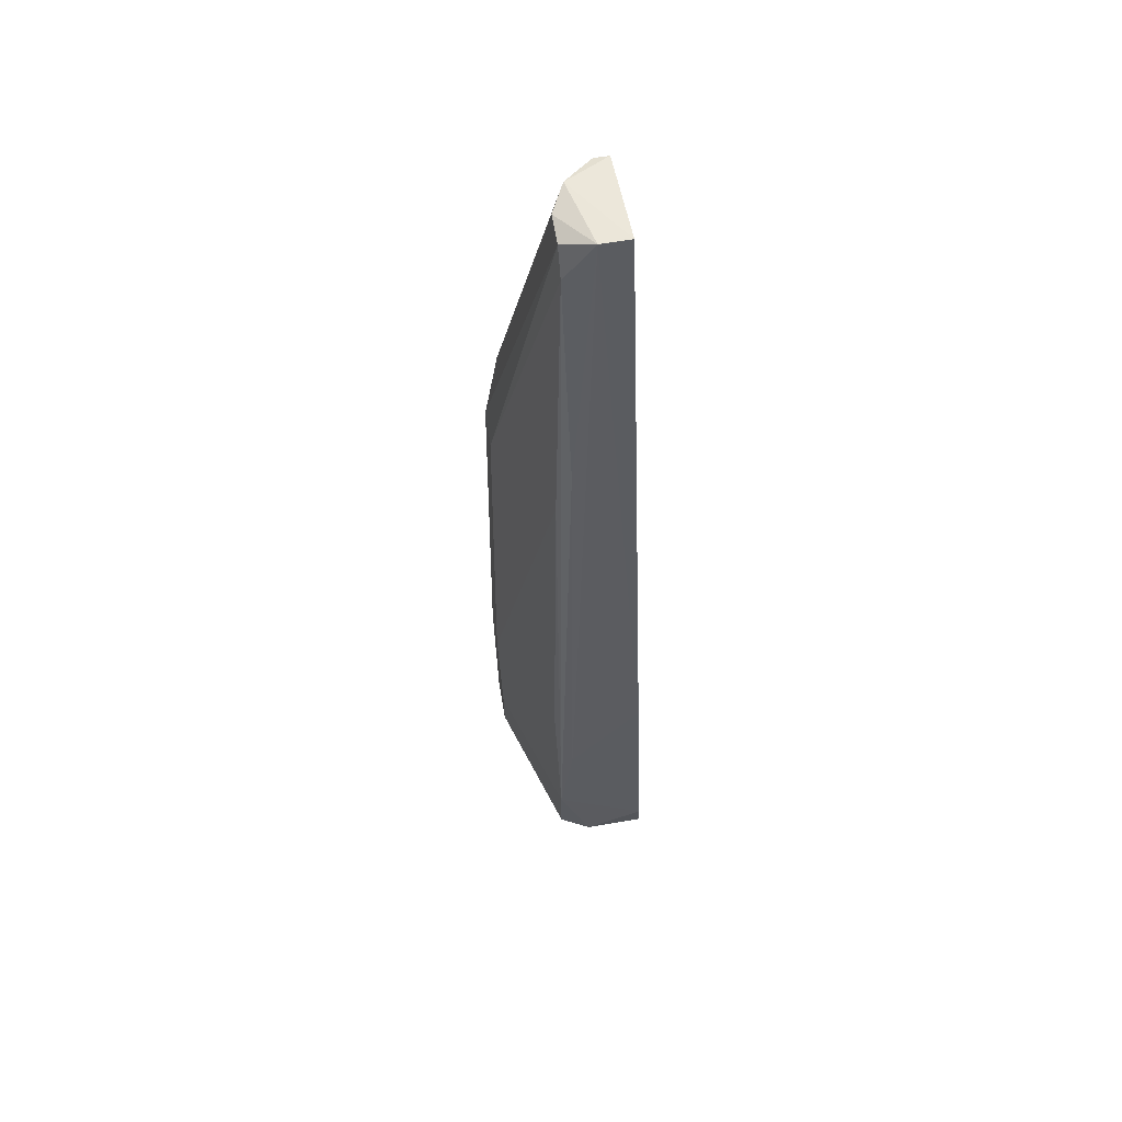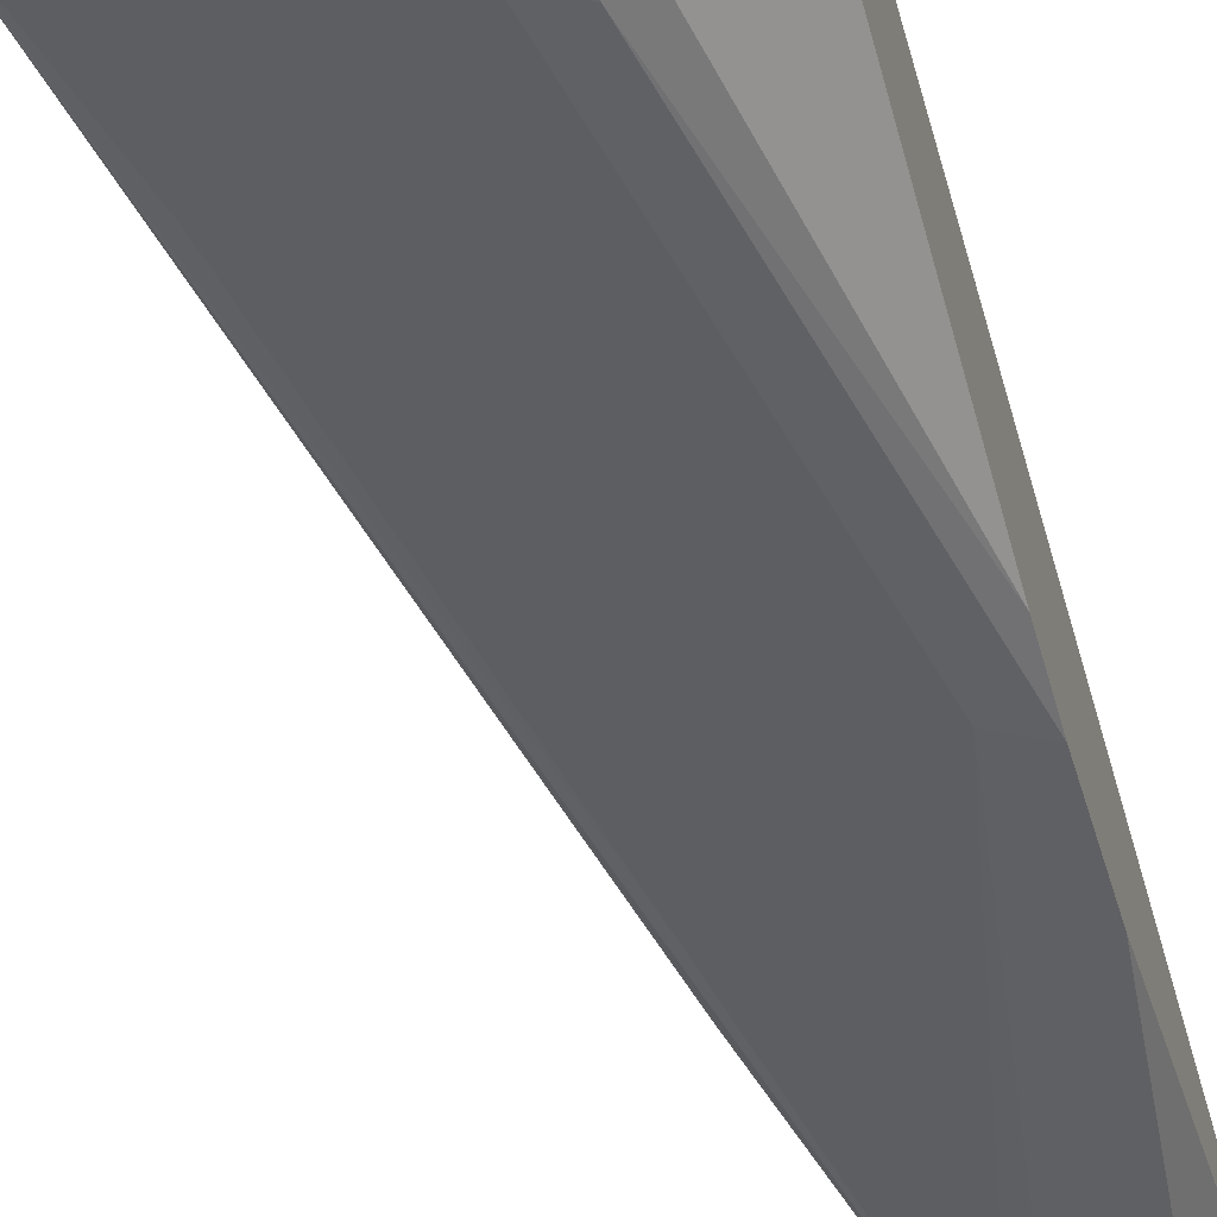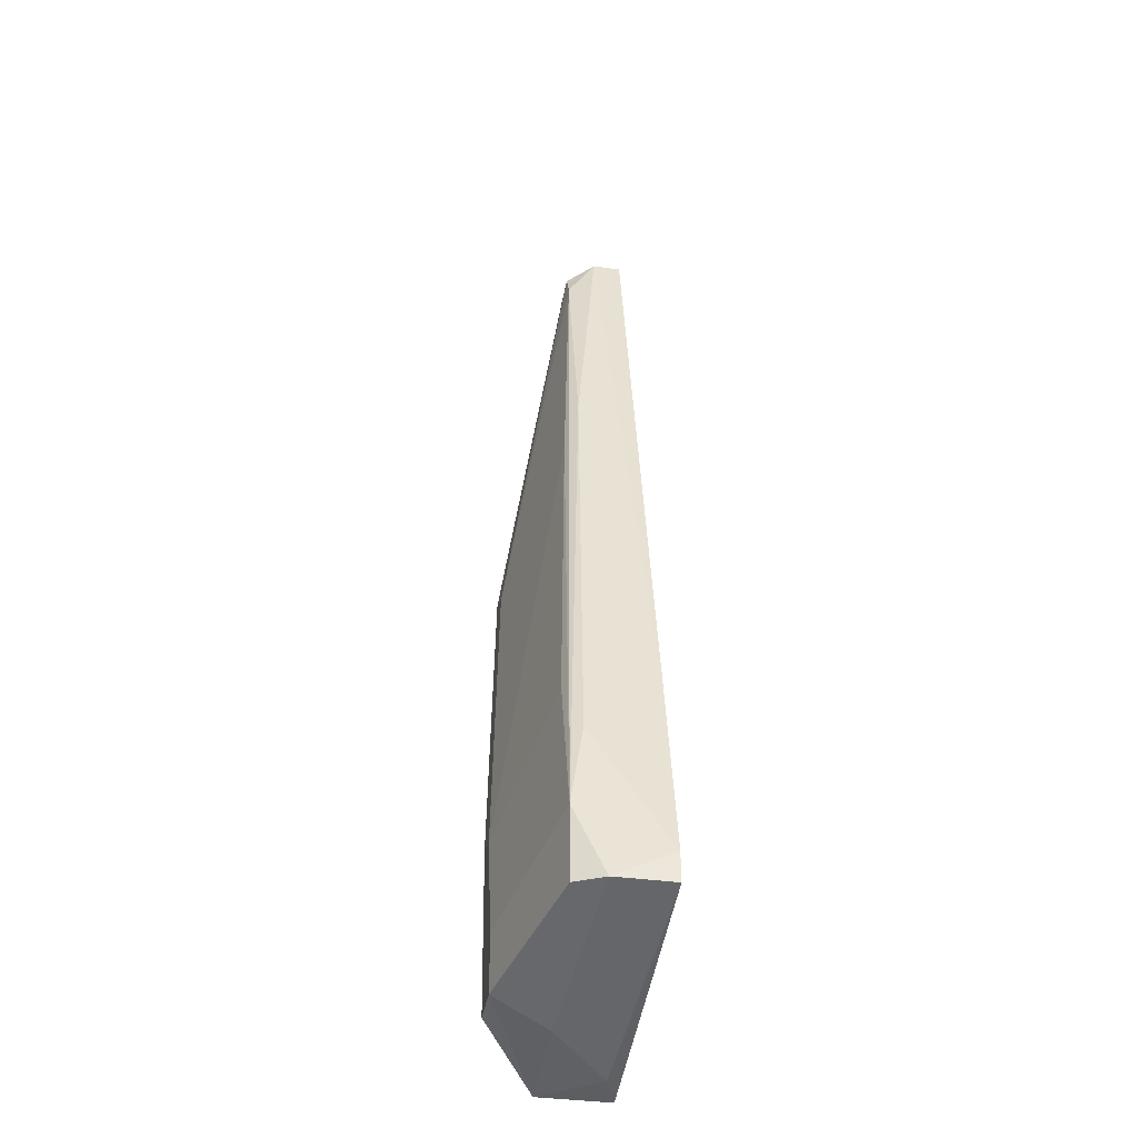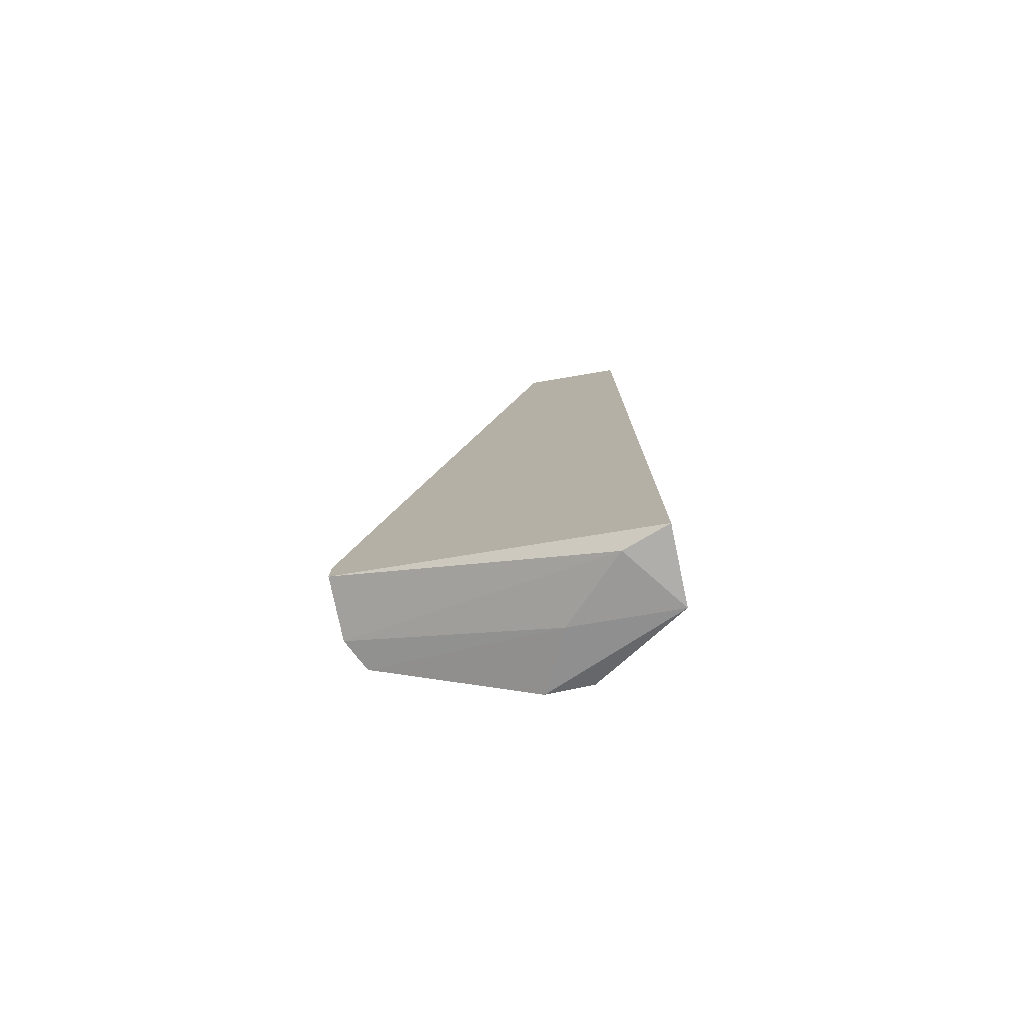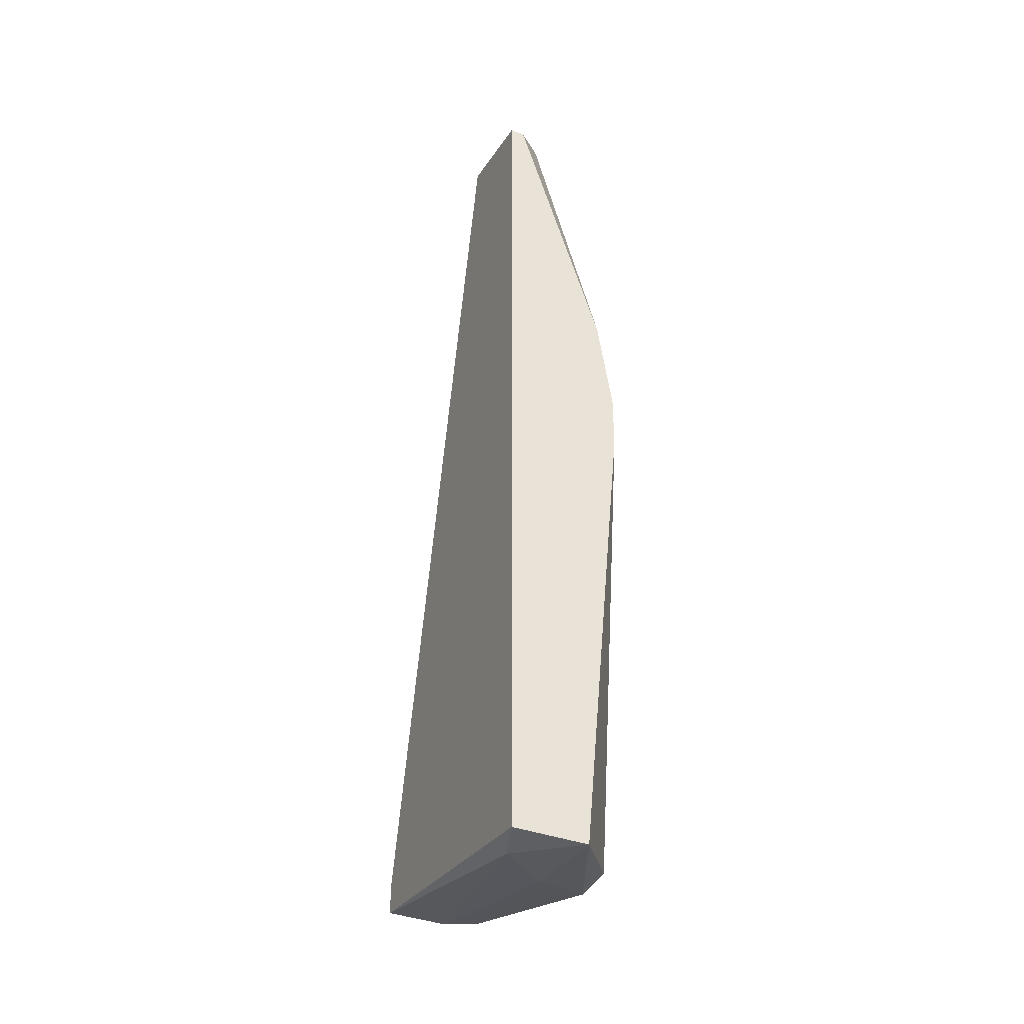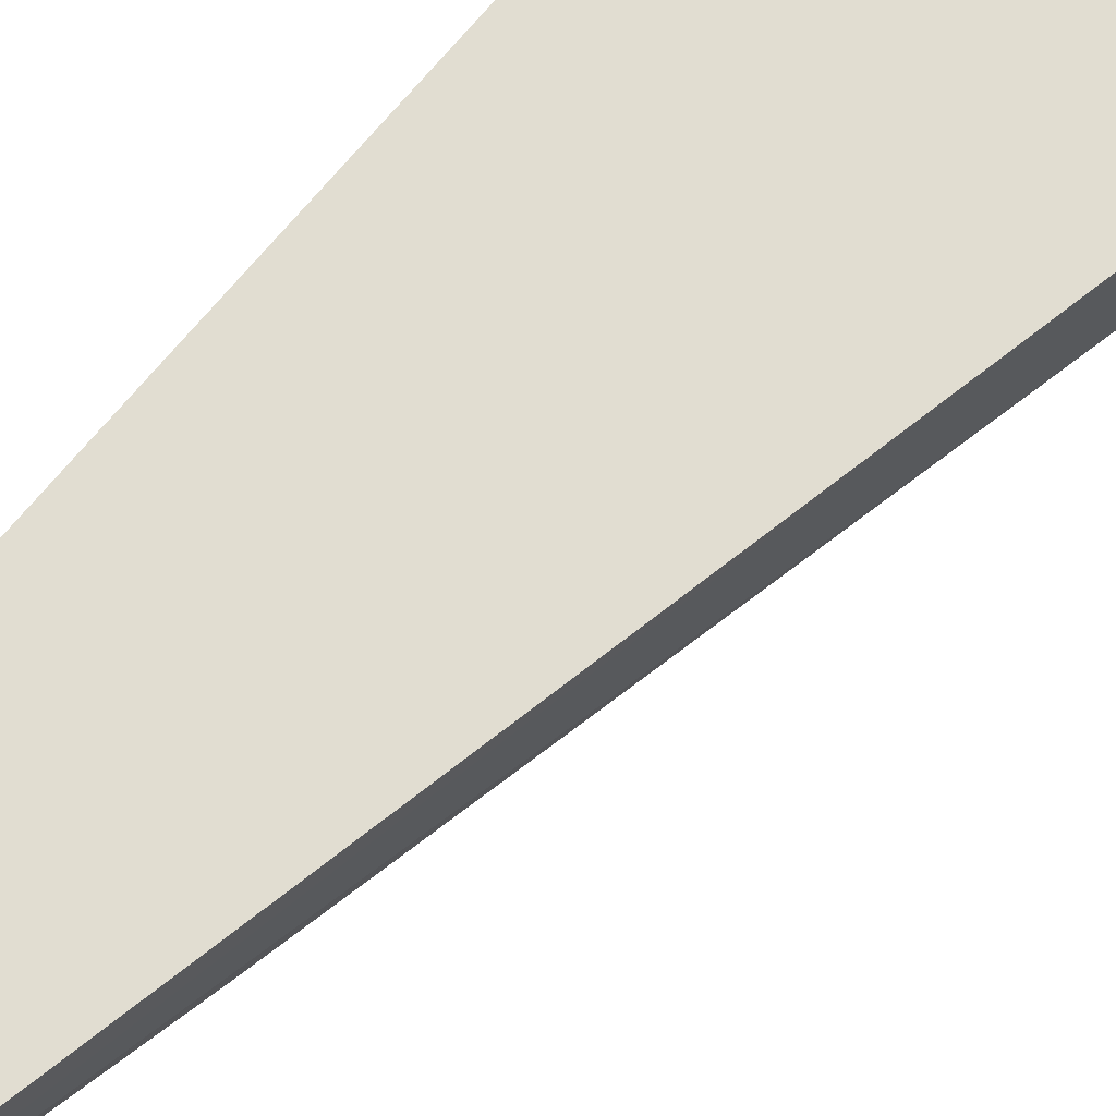
<metadata>
{"format":"obj","ext":"obj","renderer":"f3d","projection":"perspective","resolution":1024,"background":"white","views":[{"elev":65.2,"azim":80.3,"up":"+Z"},{"elev":-51.9,"azim":-164.8,"up":"+Y"},{"elev":-38.5,"azim":80.3,"up":"+Z"},{"elev":-77.9,"azim":-168.2,"up":"+Z"},{"elev":-40.0,"azim":-114.1,"up":"+Z"},{"elev":68.9,"azim":39.3,"up":"+Y"}]}
</metadata>
<code>
v 0.00992 -0.02273 0.01418
v 0.00992 -0.0237 0.01028
v 0.004086 -0.02759 -0.01792
v 0.005059 -0.02273 0.03169
v 0.005059 -0.02759 -0.02959
v 0.006032 -0.02078 0.03266
v 0.006032 -0.01884 0.03266
v 0.006032 -0.02273 0.02974
v 0.006032 -0.02759 -0.01889
v 0.006032 -0.0237 -0.03057
v 0.007978 -0.02759 -0.02959
v 0.007978 -0.02759 -0.0257
v -0.000777 -0.01981 0.03072
v -0.000777 -0.01884 0.03072
v -0.000777 -0.01884 -0.03154
v -0.000777 -0.02565 0.01125
v -0.000777 -0.0237 -0.03154
v -0.000777 -0.02662 0.000562
v -0.000777 -0.02662 0.004446
v 0.01478 -0.02467 -0.01306
v 0.001169 -0.02176 0.03169
v 0.001169 -0.02662 0.003472
v 0.01576 -0.01884 -0.01208
v 0.002142 -0.01981 -0.03154
v 0.01673 -0.0237 -0.01695
v 0.003115 -0.02273 0.03169
v 0.0177 -0.02467 -0.02278
v 0.0177 -0.02467 -0.02764
v 0.01868 -0.01884 -0.0257
v 0.01868 -0.01884 -0.02764
v 0.01868 -0.02273 -0.02764
f 9 11 12
f 23 29 15
f 15 18 14
f 23 15 14
f 23 14 7
f 18 15 17
f 5 18 17
f 7 14 21
f 14 18 19
f 15 29 30
f 9 5 11
f 5 17 11
f 28 27 11
f 17 15 24
f 15 30 24
f 23 7 6
f 7 21 6
f 6 21 26
f 19 9 22
f 29 23 25
f 27 29 25
f 23 6 25
f 9 27 20
f 14 19 16
f 26 21 16
f 19 26 16
f 29 27 31
f 27 28 31
f 30 29 31
f 24 30 31
f 21 14 13
f 14 16 13
f 16 21 13
f 27 8 2
f 8 22 2
f 22 9 2
f 20 27 2
f 9 20 2
f 28 11 10
f 11 17 10
f 17 24 10
f 31 28 10
f 24 31 10
f 8 6 4
f 6 26 4
f 26 19 4
f 19 22 4
f 22 8 4
f 8 27 1
f 6 8 1
f 27 25 1
f 25 6 1
f 18 5 3
f 5 9 3
f 19 18 3
f 9 19 3
f 27 9 12
f 11 27 12

</code>
